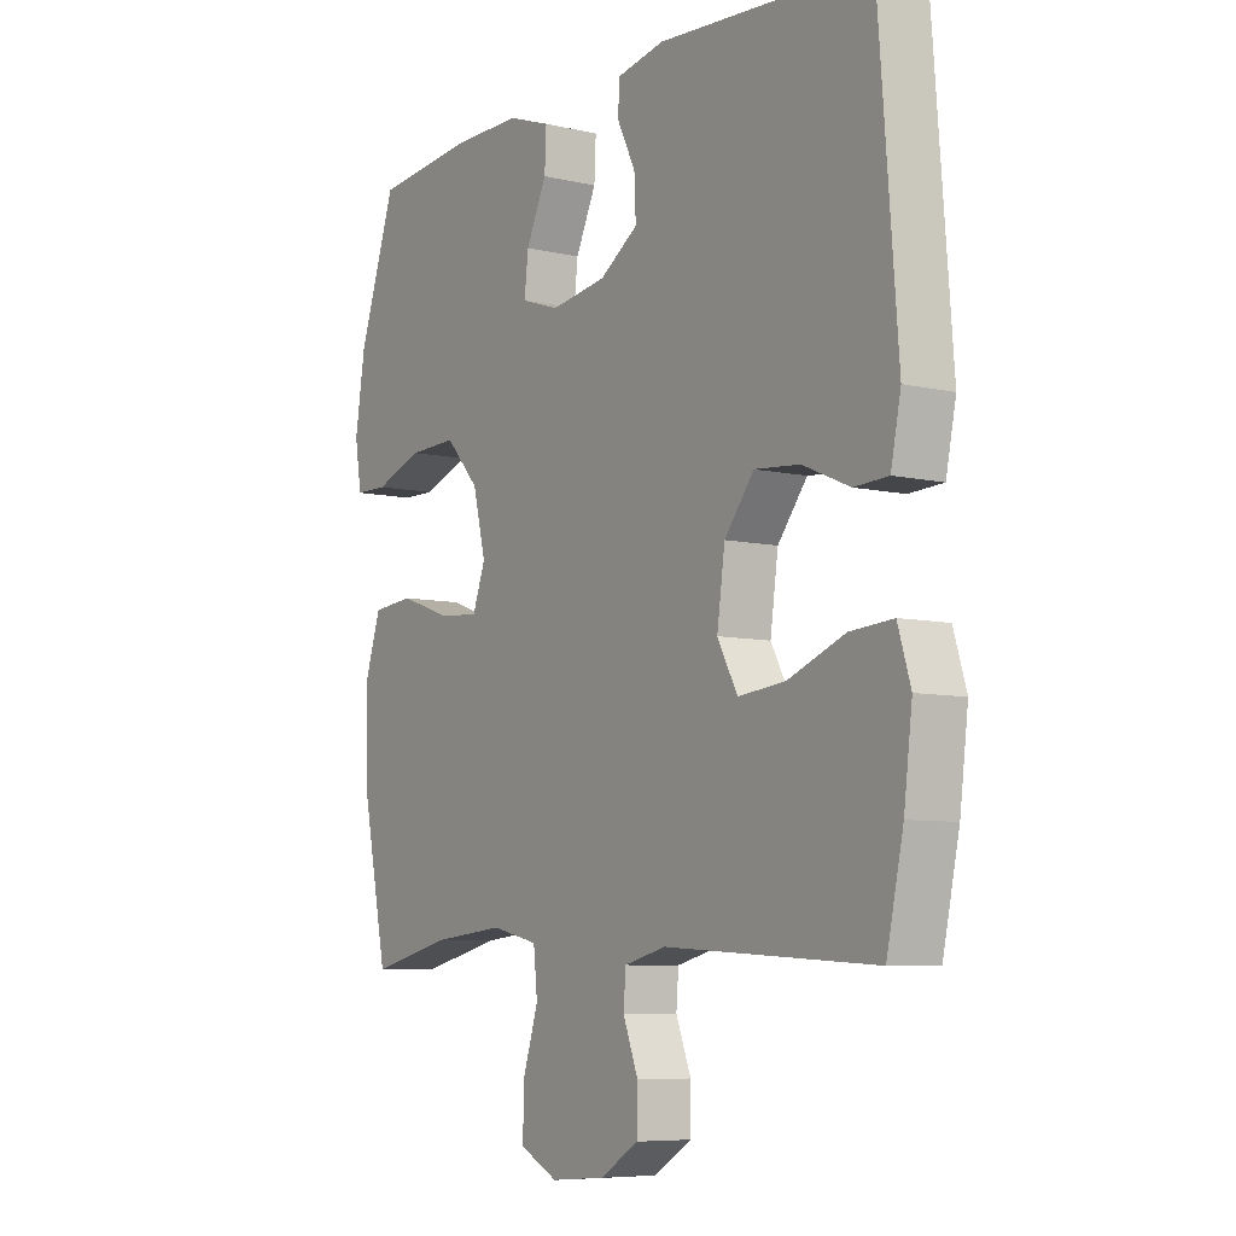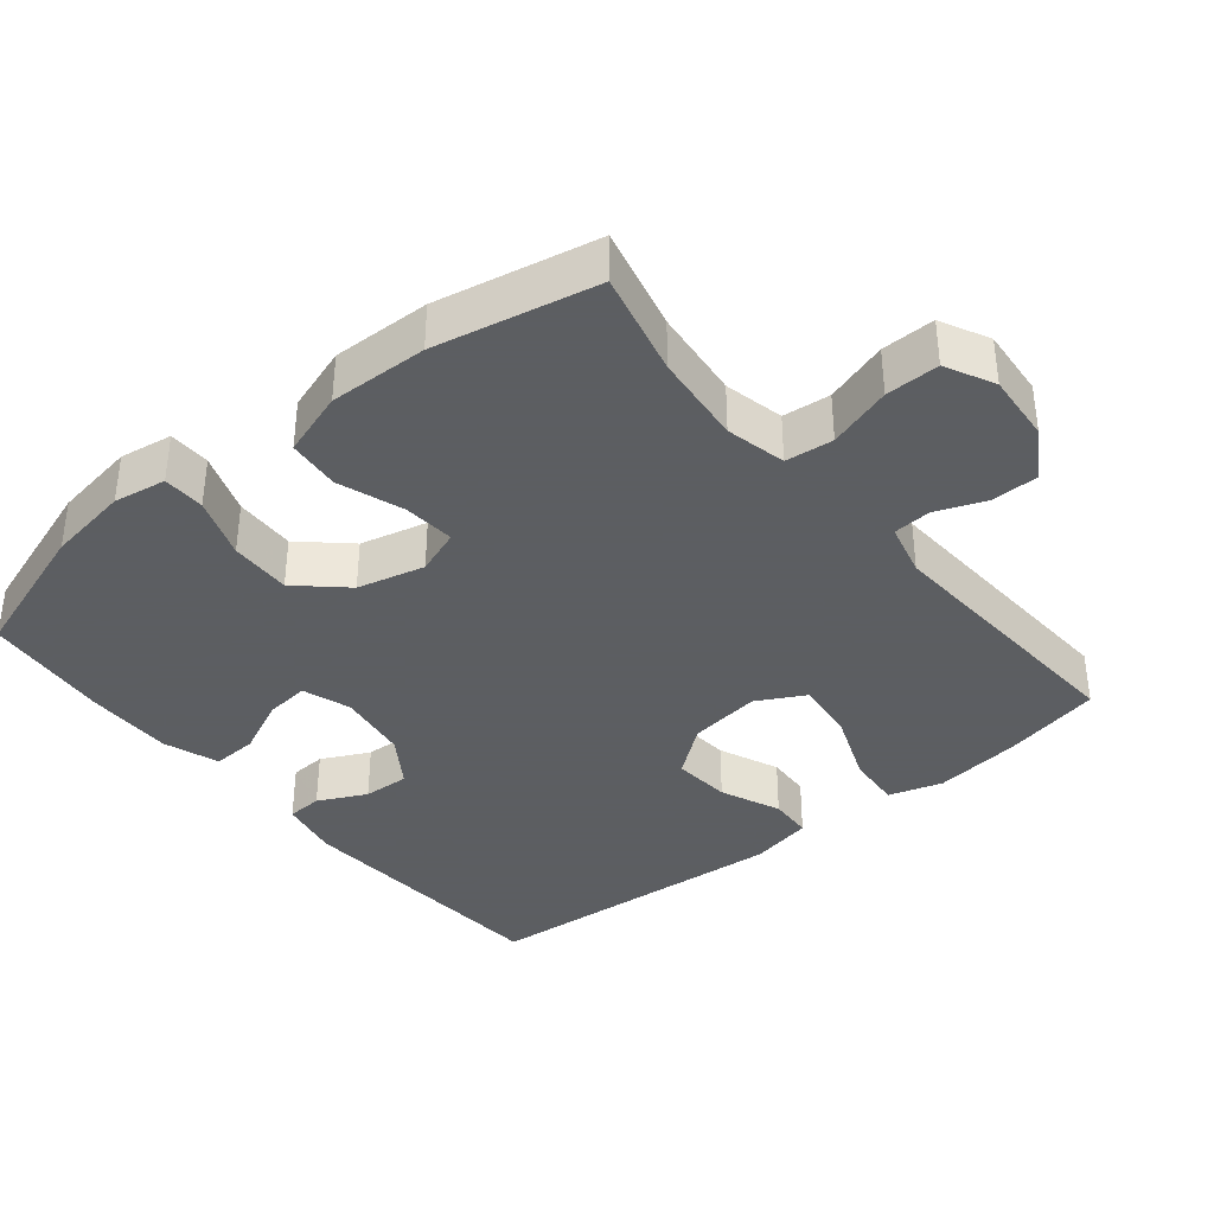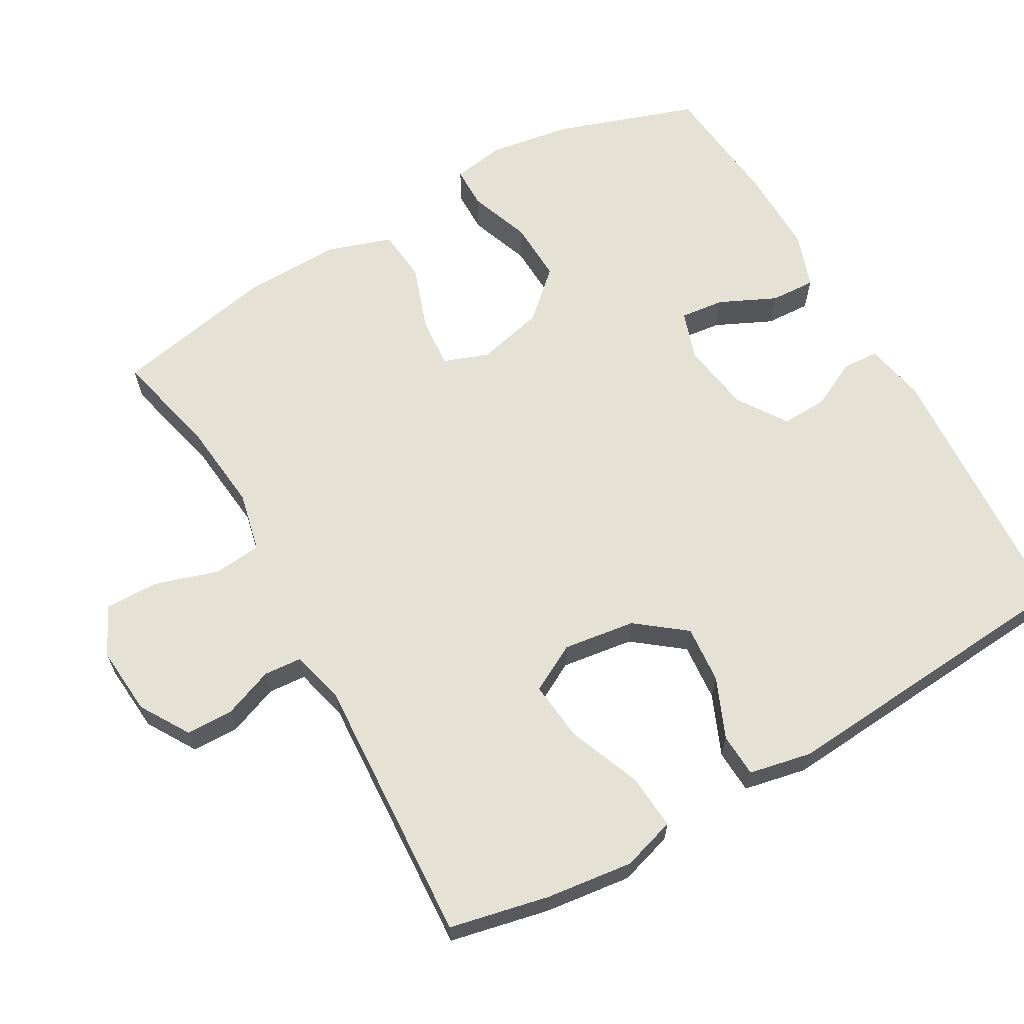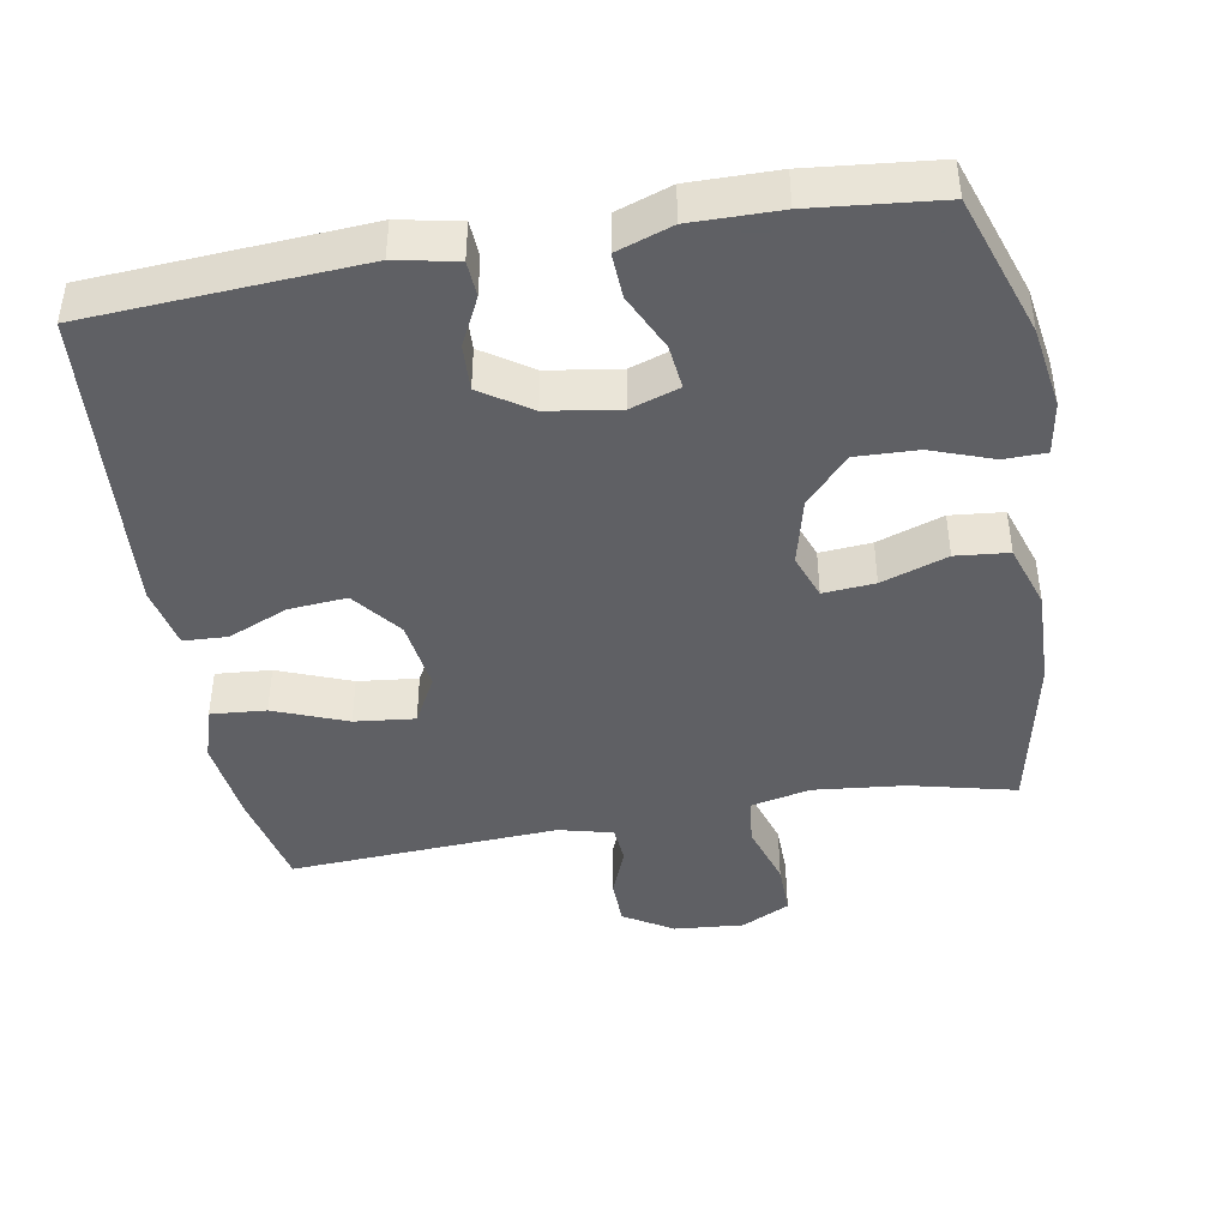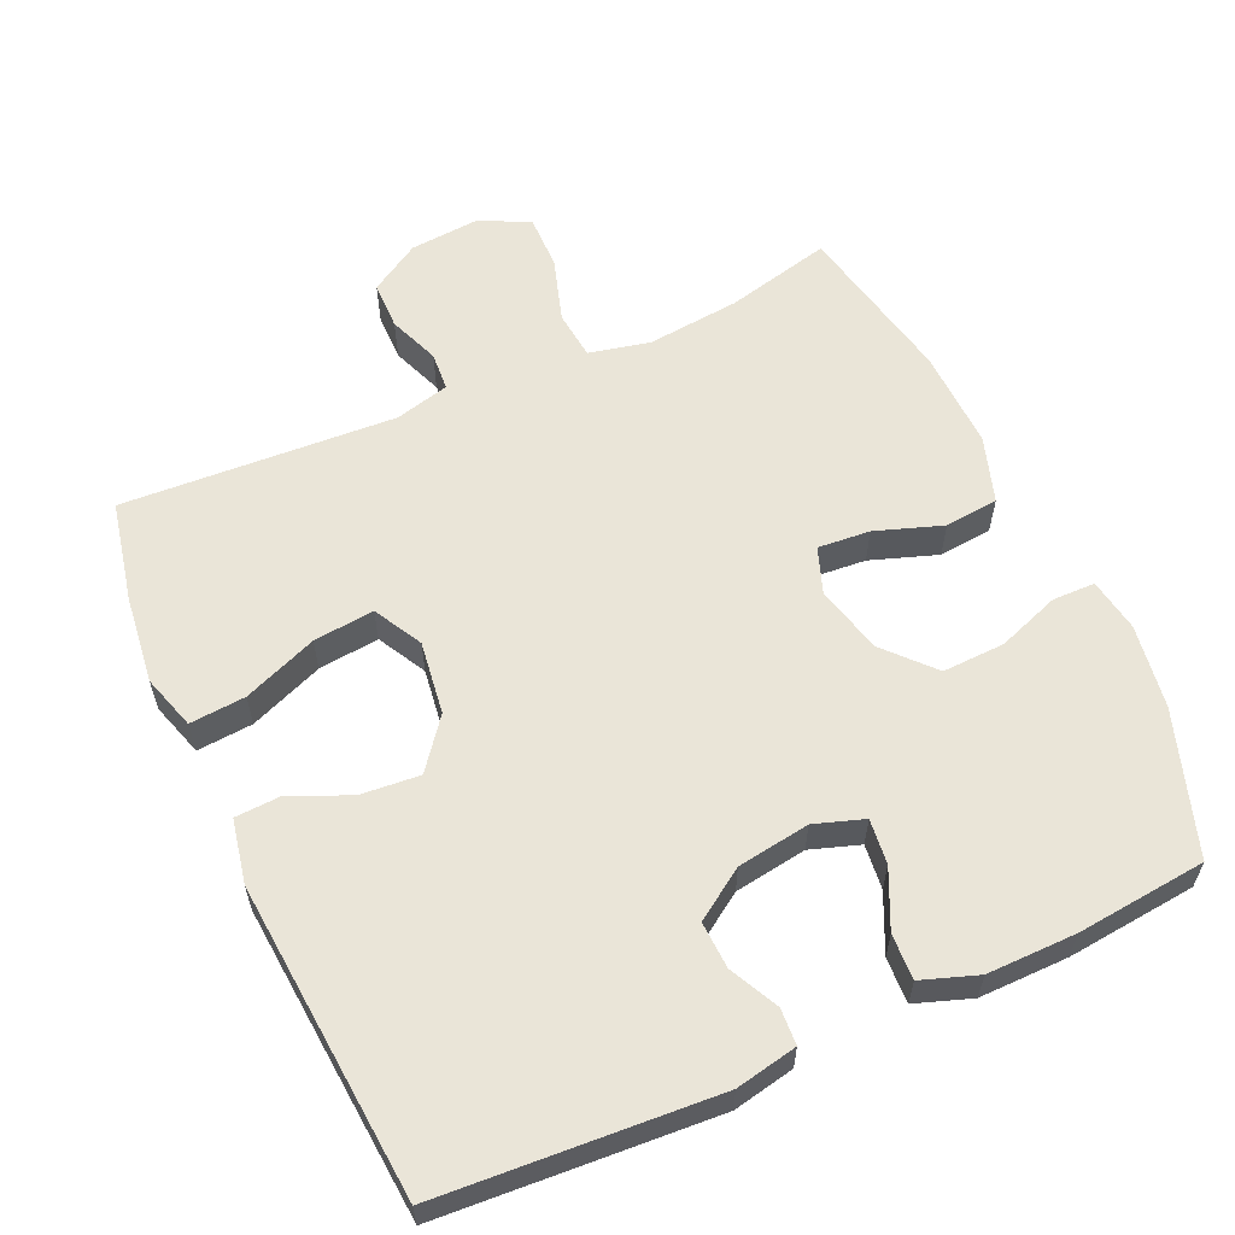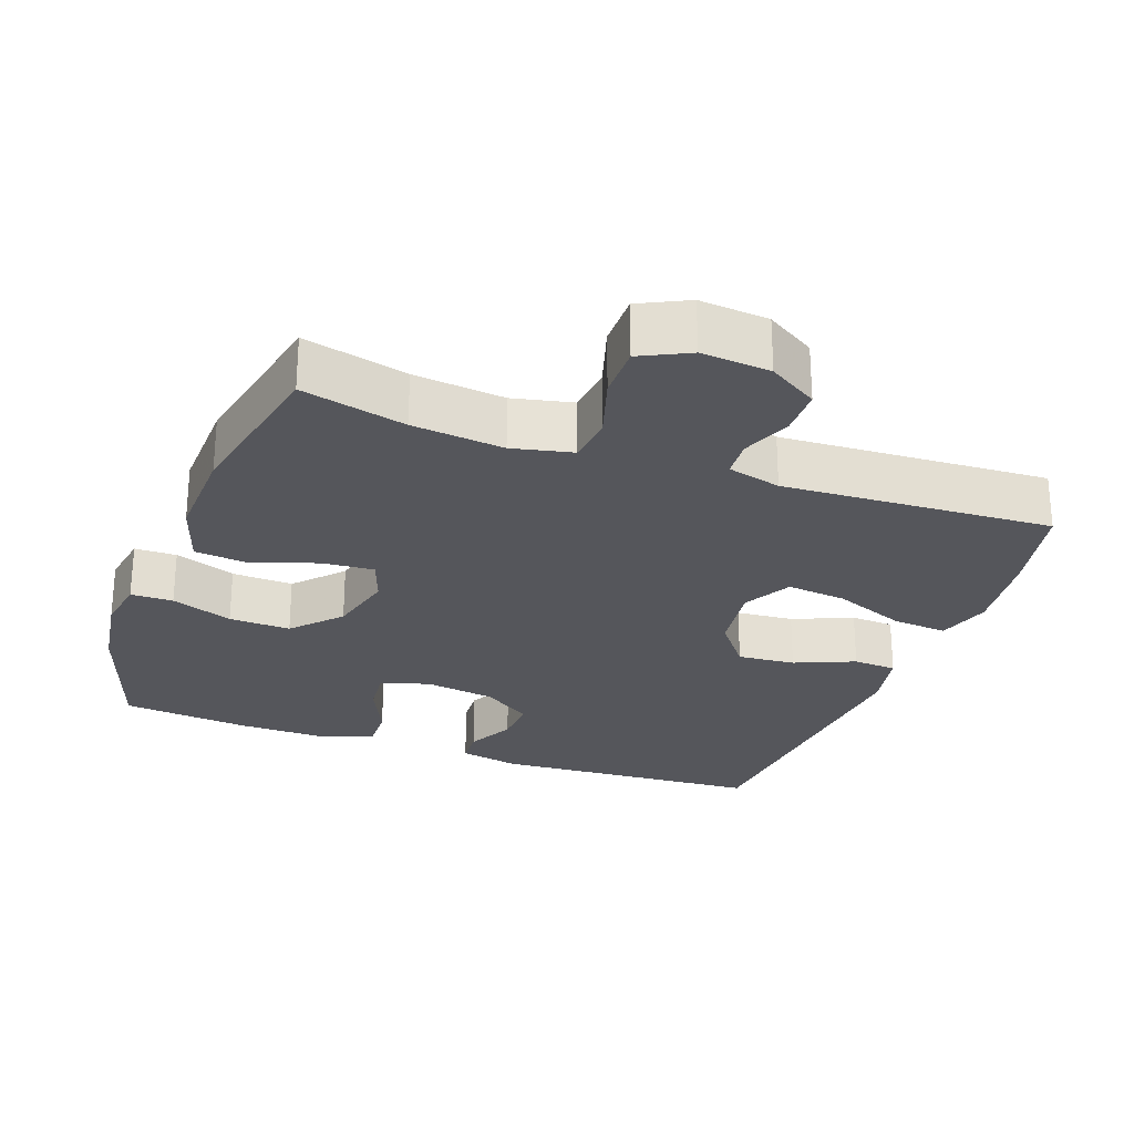
<metadata>
{"format":"obj","ext":"obj","renderer":"f3d","projection":"perspective","resolution":1024,"background":"white","views":[{"elev":-7.2,"azim":-123.5,"up":"+Z"},{"elev":-37.4,"azim":129.2,"up":"+Y"},{"elev":64.1,"azim":-119.7,"up":"+Y"},{"elev":-43.2,"azim":9.9,"up":"+Y"},{"elev":59.4,"azim":-24.4,"up":"+Y"},{"elev":-26.2,"azim":159.7,"up":"+Y"}]}
</metadata>
<code>
v -0.5 0.07 -0.5
v -0.53 0.07 -0.361
v -0.545 0.07 -0.24
v -0.522 0.07 -0.165
v -0.445 0.07 -0.171
v -0.343 0.07 -0.211
v -0.259 0.07 -0.22
v -0.223 0.07 -0.153
v -0.237 0.07 -0.052
v -0.29 0.07 0.016
v -0.371 0.07 0.009
v -0.455 0.07 -0.027
v -0.516 0.07 -0.024
v -0.534 0.07 0.064
v -0.5 0.07 0.5
v -0.121 0.07 0.525
v -0.036 0.07 0.508
v -0.033 0.07 0.458
v -0.066 0.07 0.391
v -0.069 0.07 0.326
v 0 0.07 0.28
v 0.1 0.07 0.265
v 0.168 0.07 0.288
v 0.161 0.07 0.35
v 0.124 0.07 0.429
v 0.121 0.07 0.492
v 0.198 0.07 0.519
v 0.321 0.07 0.518
v 0.5 0.07 0.5
v 0.567 0.07 0.303
v 0.585 0.07 0.188
v 0.573 0.07 0.114
v 0.514 0.07 0.113
v 0.428 0.07 0.144
v 0.342 0.07 0.147
v 0.282 0.07 0.081
v 0.259 0.07 -0.013
v 0.282 0.07 -0.076
v 0.354 0.07 -0.07
v 0.446 0.07 -0.038
v 0.52 0.07 -0.045
v 0.55 0.07 -0.136
v 0.546 0.07 -0.274
v 0.5 0.07 -0.5
v 0.354 0.07 -0.465
v 0.226 0.07 -0.452
v 0.142 0.07 -0.471
v 0.135 0.07 -0.538
v 0.163 0.07 -0.627
v 0.164 0.07 -0.702
v 0.096 0.07 -0.736
v -0.001 0.07 -0.728
v -0.07 0.07 -0.686
v -0.071 0.07 -0.62
v -0.044 0.07 -0.55
v -0.048 0.07 -0.497
v -0.123 0.07 -0.478
v -0.5 0 -0.5
v -0.53 0 -0.361
v -0.545 0 -0.24
v -0.522 0 -0.165
v -0.445 0 -0.171
v -0.343 0 -0.211
v -0.259 0 -0.22
v -0.223 0 -0.153
v -0.237 0 -0.052
v -0.29 0 0.016
v -0.371 0 0.009
v -0.455 0 -0.027
v -0.516 0 -0.024
v -0.534 0 0.064
v -0.5 0 0.5
v -0.121 0 0.525
v -0.036 0 0.508
v -0.033 0 0.458
v -0.066 0 0.391
v -0.069 0 0.326
v 0 0 0.28
v 0.1 0 0.265
v 0.168 0 0.288
v 0.161 0 0.35
v 0.124 0 0.429
v 0.121 0 0.492
v 0.198 0 0.519
v 0.321 0 0.518
v 0.5 0 0.5
v 0.567 0 0.303
v 0.585 0 0.188
v 0.573 0 0.114
v 0.514 0 0.113
v 0.428 0 0.144
v 0.342 0 0.147
v 0.282 0 0.081
v 0.259 0 -0.013
v 0.282 0 -0.076
v 0.354 0 -0.07
v 0.446 0 -0.038
v 0.52 0 -0.045
v 0.55 0 -0.136
v 0.546 0 -0.274
v 0.5 0 -0.5
v 0.354 0 -0.465
v 0.226 0 -0.452
v 0.142 0 -0.471
v 0.135 0 -0.538
v 0.163 0 -0.627
v 0.164 0 -0.702
v 0.096 0 -0.736
v -0.001 0 -0.728
v -0.07 0 -0.686
v -0.071 0 -0.62
v -0.044 0 -0.55
v -0.048 0 -0.497
v -0.123 0 -0.478
f 52 53 54 55
f 52 55 56
f 51 52 56
f 48 49 50 51
f 47 48 51 56
f 46 47 56 57
f 42 43 44 45
f 42 45 46
f 39 40 41 42
f 38 39 42 46
f 37 38 46 57
f 31 32 33 34
f 31 34 35
f 30 31 35
f 29 30 35
f 28 29 35 36
f 24 25 26 27
f 23 24 27 28
f 16 17 18 19
f 16 19 20
f 15 16 20
f 14 15 20 21
f 11 12 13 14
f 10 11 14 21
f 3 4 5 6
f 3 6 7
f 2 3 7
f 1 2 7
f 57 1 7
f 37 57 7 8
f 23 28 36 37
f 22 23 37 8
f 9 10 21 22
f 8 9 22
f 112 111 110 109
f 113 112 109
f 113 109 108
f 108 107 106 105
f 113 108 105 104
f 114 113 104 103
f 102 101 100 99
f 103 102 99
f 99 98 97 96
f 103 99 96 95
f 114 103 95 94
f 91 90 89 88
f 92 91 88
f 92 88 87
f 92 87 86
f 93 92 86 85
f 84 83 82 81
f 85 84 81 80
f 76 75 74 73
f 77 76 73
f 77 73 72
f 78 77 72 71
f 71 70 69 68
f 78 71 68 67
f 63 62 61 60
f 64 63 60
f 64 60 59
f 64 59 58
f 64 58 114
f 65 64 114 94
f 94 93 85 80
f 65 94 80 79
f 79 78 67 66
f 79 66 65
f 1 58 59 2
f 2 59 60 3
f 3 60 61 4
f 4 61 62 5
f 5 62 63 6
f 6 63 64 7
f 7 64 65 8
f 8 65 66 9
f 9 66 67 10
f 10 67 68 11
f 11 68 69 12
f 12 69 70 13
f 13 70 71 14
f 14 71 72 15
f 15 72 73 16
f 16 73 74 17
f 17 74 75 18
f 18 75 76 19
f 19 76 77 20
f 20 77 78 21
f 21 78 79 22
f 22 79 80 23
f 23 80 81 24
f 24 81 82 25
f 25 82 83 26
f 26 83 84 27
f 27 84 85 28
f 28 85 86 29
f 29 86 87 30
f 30 87 88 31
f 31 88 89 32
f 32 89 90 33
f 33 90 91 34
f 34 91 92 35
f 35 92 93 36
f 36 93 94 37
f 37 94 95 38
f 38 95 96 39
f 39 96 97 40
f 40 97 98 41
f 41 98 99 42
f 42 99 100 43
f 43 100 101 44
f 44 101 102 45
f 45 102 103 46
f 46 103 104 47
f 47 104 105 48
f 48 105 106 49
f 49 106 107 50
f 50 107 108 51
f 51 108 109 52
f 52 109 110 53
f 53 110 111 54
f 54 111 112 55
f 55 112 113 56
f 56 113 114 57
f 57 114 58 1

</code>
